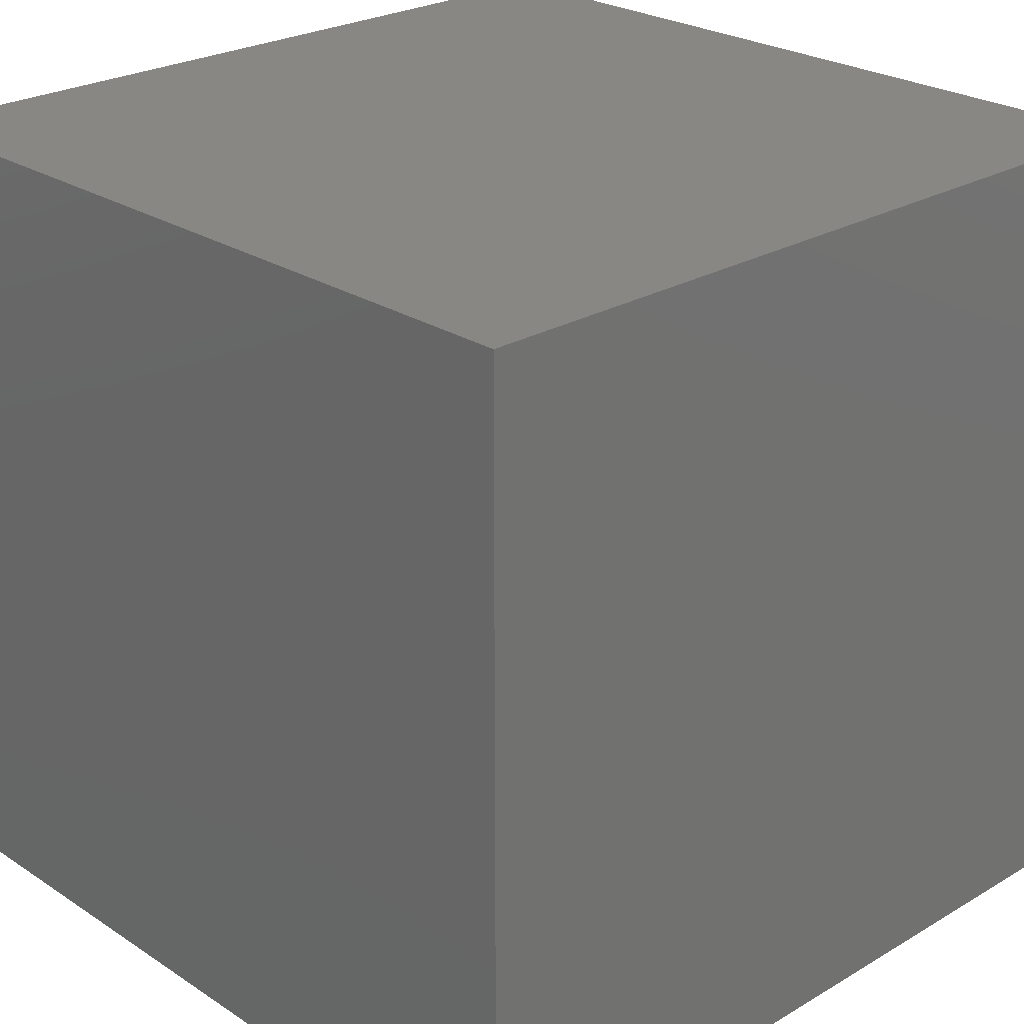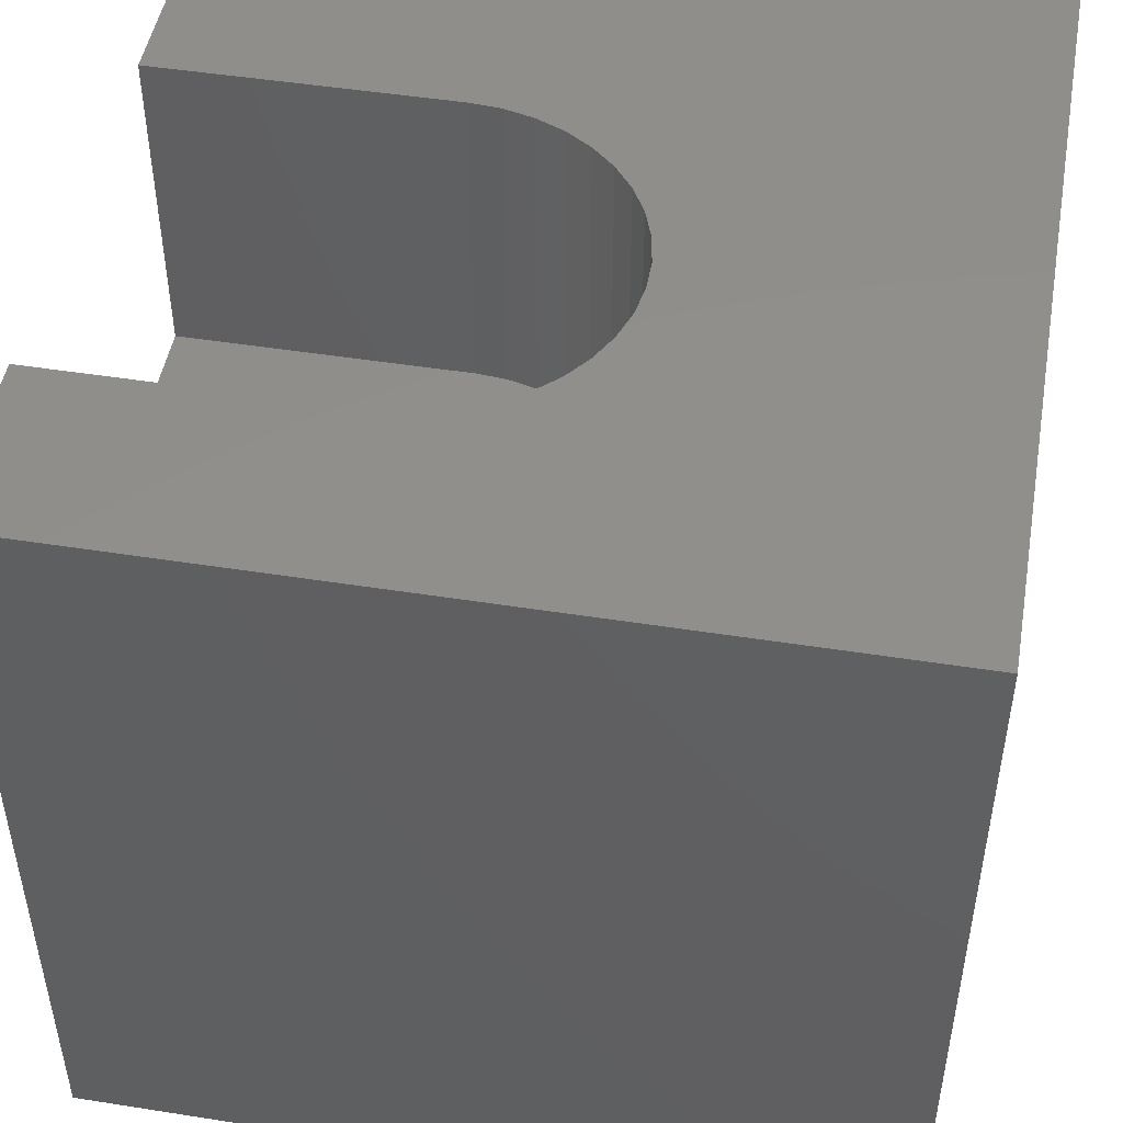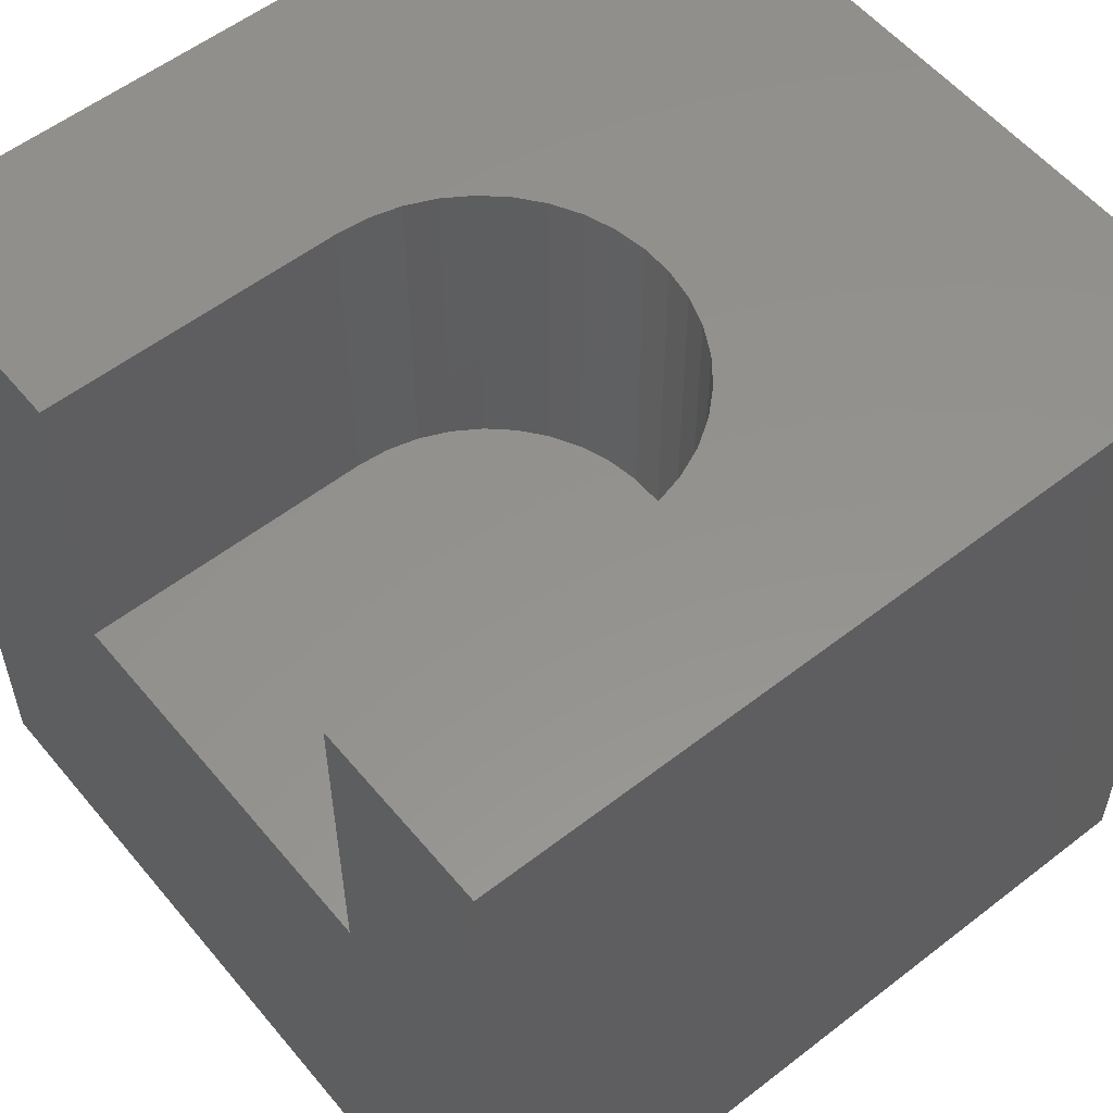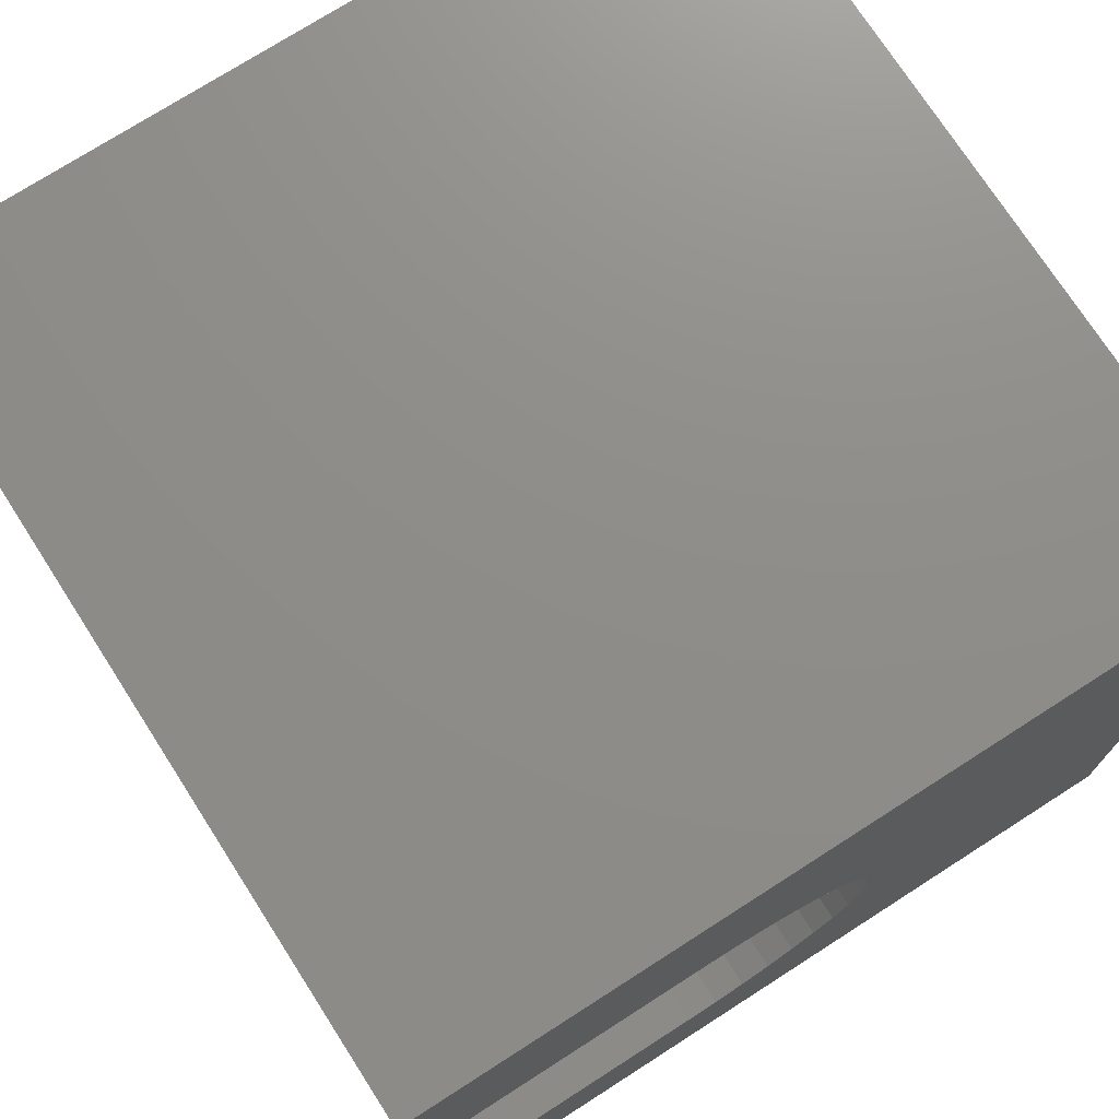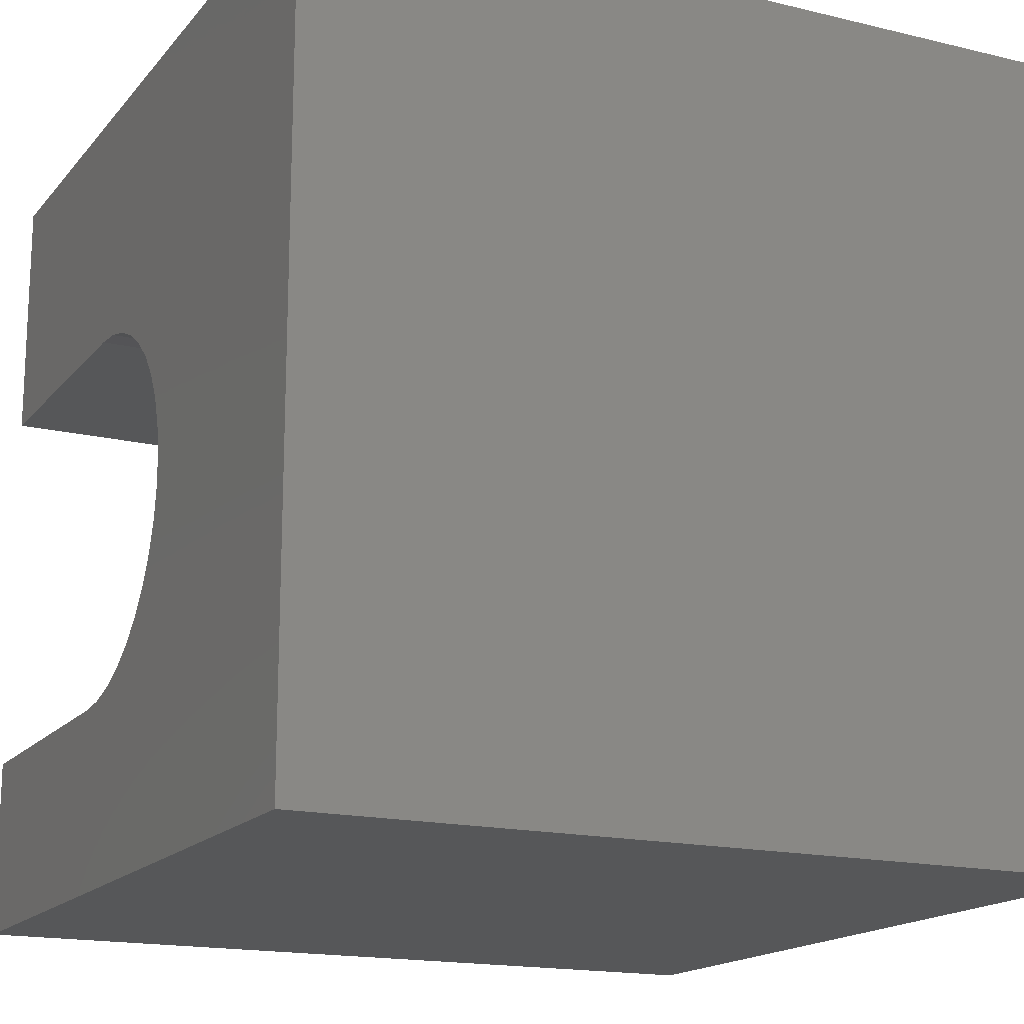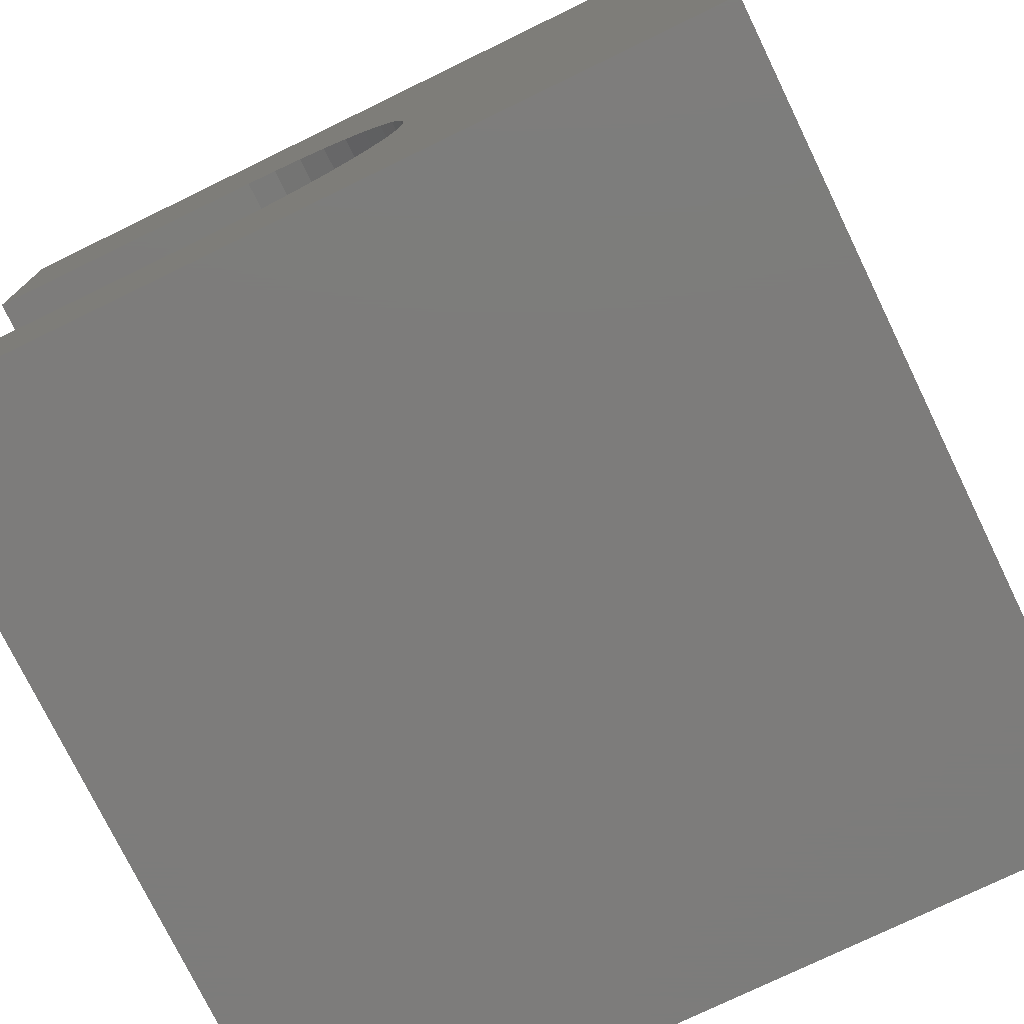
<metadata>
{"format":"stl","ext":"stl","renderer":"f3d","projection":"perspective","resolution":1024,"background":"white","views":[{"elev":25.1,"azim":136.4,"up":"+Y"},{"elev":48.3,"azim":10.0,"up":"+Z"},{"elev":56.0,"azim":-39.1,"up":"+Z"},{"elev":74.0,"azim":-32.7,"up":"+Y"},{"elev":-16.7,"azim":63.9,"up":"+Y"},{"elev":-75.9,"azim":25.9,"up":"+Y"}]}
</metadata>
<code>
# stl→obj: 52 verts, 100 faces
v 0 6.916 10
v 0 10 10
v 0 6.916 5.937
v 0 10 0
v 0 2.226 5.937
v 0 0 0
v 0 2.226 10
v 0 0 10
v 4.021 6.884 10
v 10 10 10
v 3.635 6.916 10
v 5.909 3.995 10
v 5.783 3.629 10
v 10 0 10
v 5.599 3.288 10
v 5.361 2.982 10
v 5.076 2.72 10
v 4.751 2.508 10
v 4.397 6.789 10
v 4.751 6.633 10
v 5.076 6.421 10
v 4.397 2.353 10
v 4.021 2.257 10
v 3.635 2.226 10
v 5.361 6.159 10
v 5.599 5.853 10
v 5.783 5.513 10
v 5.909 5.146 10
v 5.972 4.764 10
v 5.972 4.377 10
v 10 10 0
v 10 0 0
v 5.361 6.159 5.937
v 5.076 6.421 5.937
v 4.751 6.633 5.937
v 3.635 6.916 5.937
v 3.635 2.226 5.937
v 4.021 2.257 5.937
v 4.397 2.353 5.937
v 4.751 2.508 5.937
v 5.076 2.72 5.937
v 5.361 2.982 5.937
v 5.599 3.288 5.937
v 4.021 6.884 5.937
v 4.397 6.789 5.937
v 5.783 3.629 5.937
v 5.909 3.995 5.937
v 5.972 4.377 5.937
v 5.972 4.764 5.937
v 5.909 5.146 5.937
v 5.783 5.513 5.937
v 5.599 5.853 5.937
f 1 2 3
f 3 2 4
f 3 4 5
f 5 4 6
f 5 6 7
f 7 6 8
f 9 10 11
f 11 10 2
f 11 2 1
f 12 13 14
f 14 13 15
f 15 16 14
f 14 16 17
f 14 17 18
f 9 19 10
f 10 19 20
f 10 20 21
f 18 22 14
f 14 22 23
f 14 23 8
f 8 23 24
f 8 24 7
f 21 25 10
f 10 25 26
f 10 26 27
f 27 28 10
f 10 28 29
f 10 29 14
f 14 29 30
f 14 30 12
f 31 10 32
f 32 10 14
f 4 31 6
f 6 31 32
f 10 31 2
f 2 31 4
f 32 14 6
f 6 14 8
f 33 34 35
f 3 5 36
f 36 5 37
f 36 37 38
f 38 39 36
f 36 39 40
f 36 40 41
f 41 42 36
f 36 42 43
f 36 43 44
f 44 43 45
f 45 43 35
f 35 43 46
f 35 46 47
f 47 48 35
f 35 48 49
f 35 49 50
f 50 51 35
f 35 51 52
f 35 52 33
f 3 36 1
f 1 36 11
f 37 24 23
f 37 23 38
f 38 23 22
f 38 22 39
f 39 22 18
f 39 18 40
f 40 18 17
f 40 17 41
f 41 17 16
f 41 16 42
f 42 16 15
f 42 15 43
f 43 15 13
f 43 13 46
f 46 13 12
f 46 12 47
f 47 12 30
f 47 30 48
f 48 30 29
f 48 29 49
f 49 29 28
f 49 28 50
f 50 28 27
f 50 27 51
f 51 27 26
f 51 26 52
f 52 26 25
f 52 25 33
f 33 25 21
f 33 21 34
f 34 21 20
f 34 20 35
f 35 20 19
f 35 19 45
f 45 19 9
f 45 9 44
f 44 9 11
f 44 11 36
f 37 5 24
f 24 5 7

</code>
